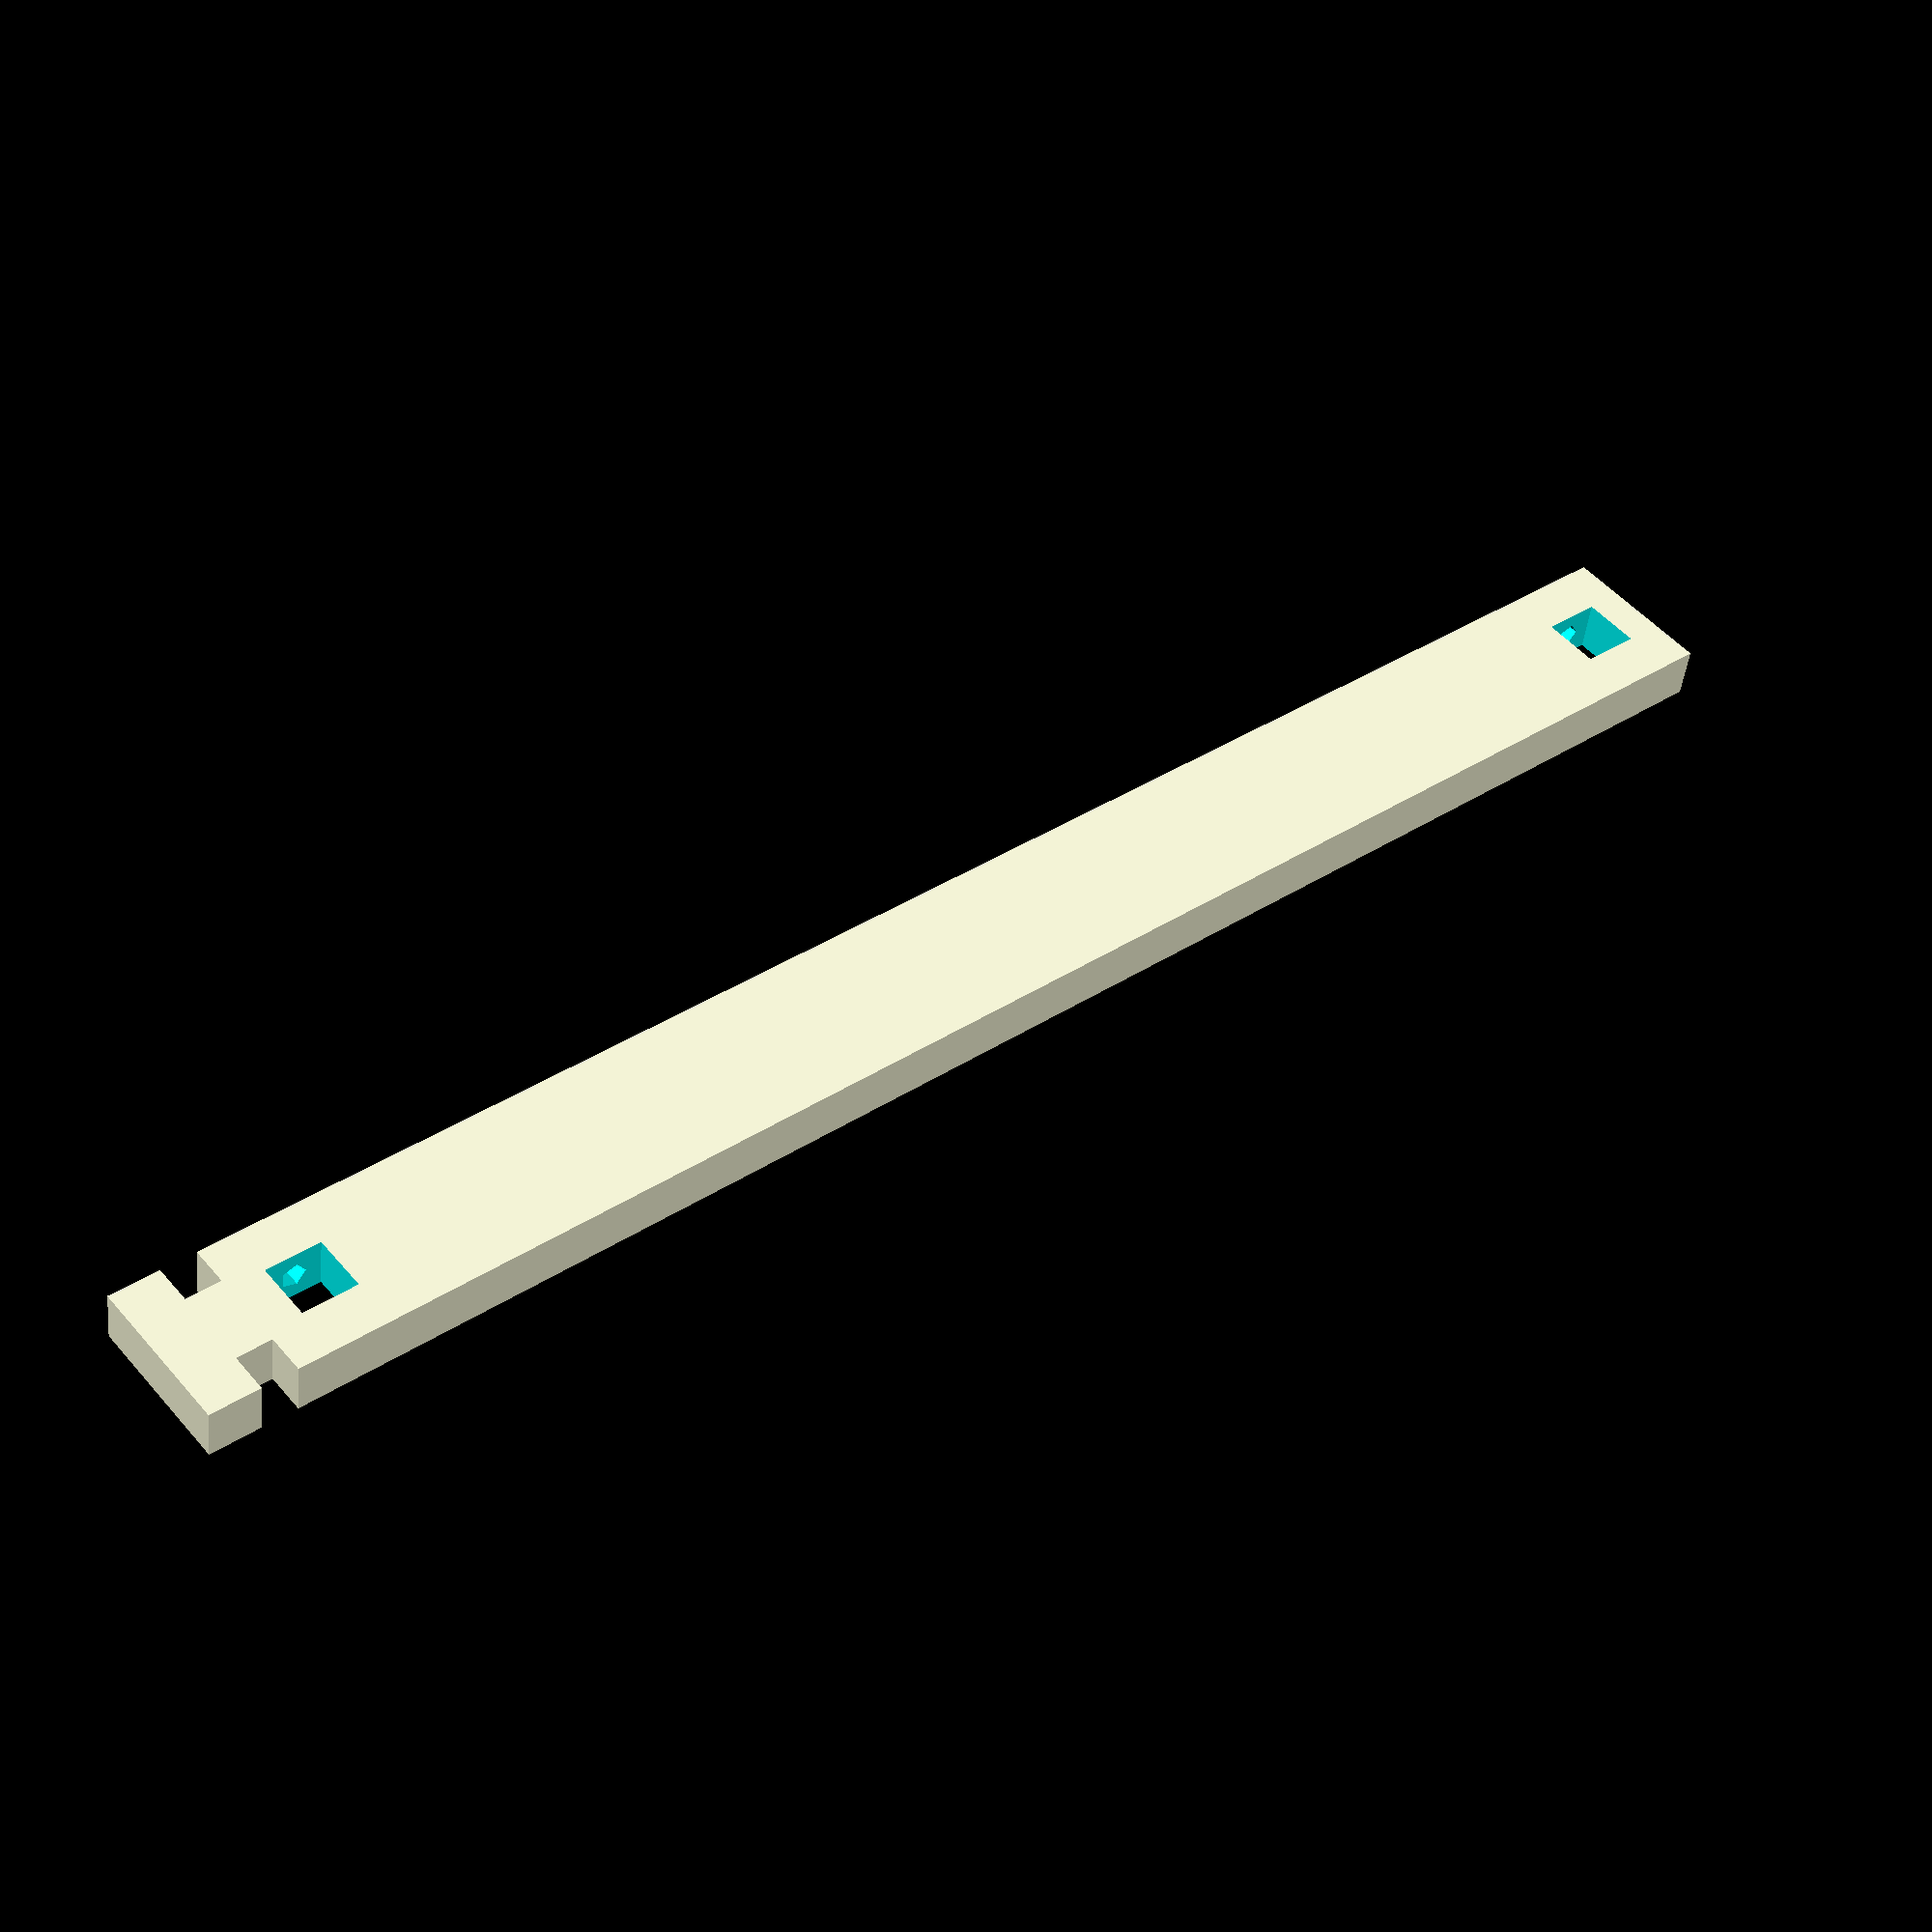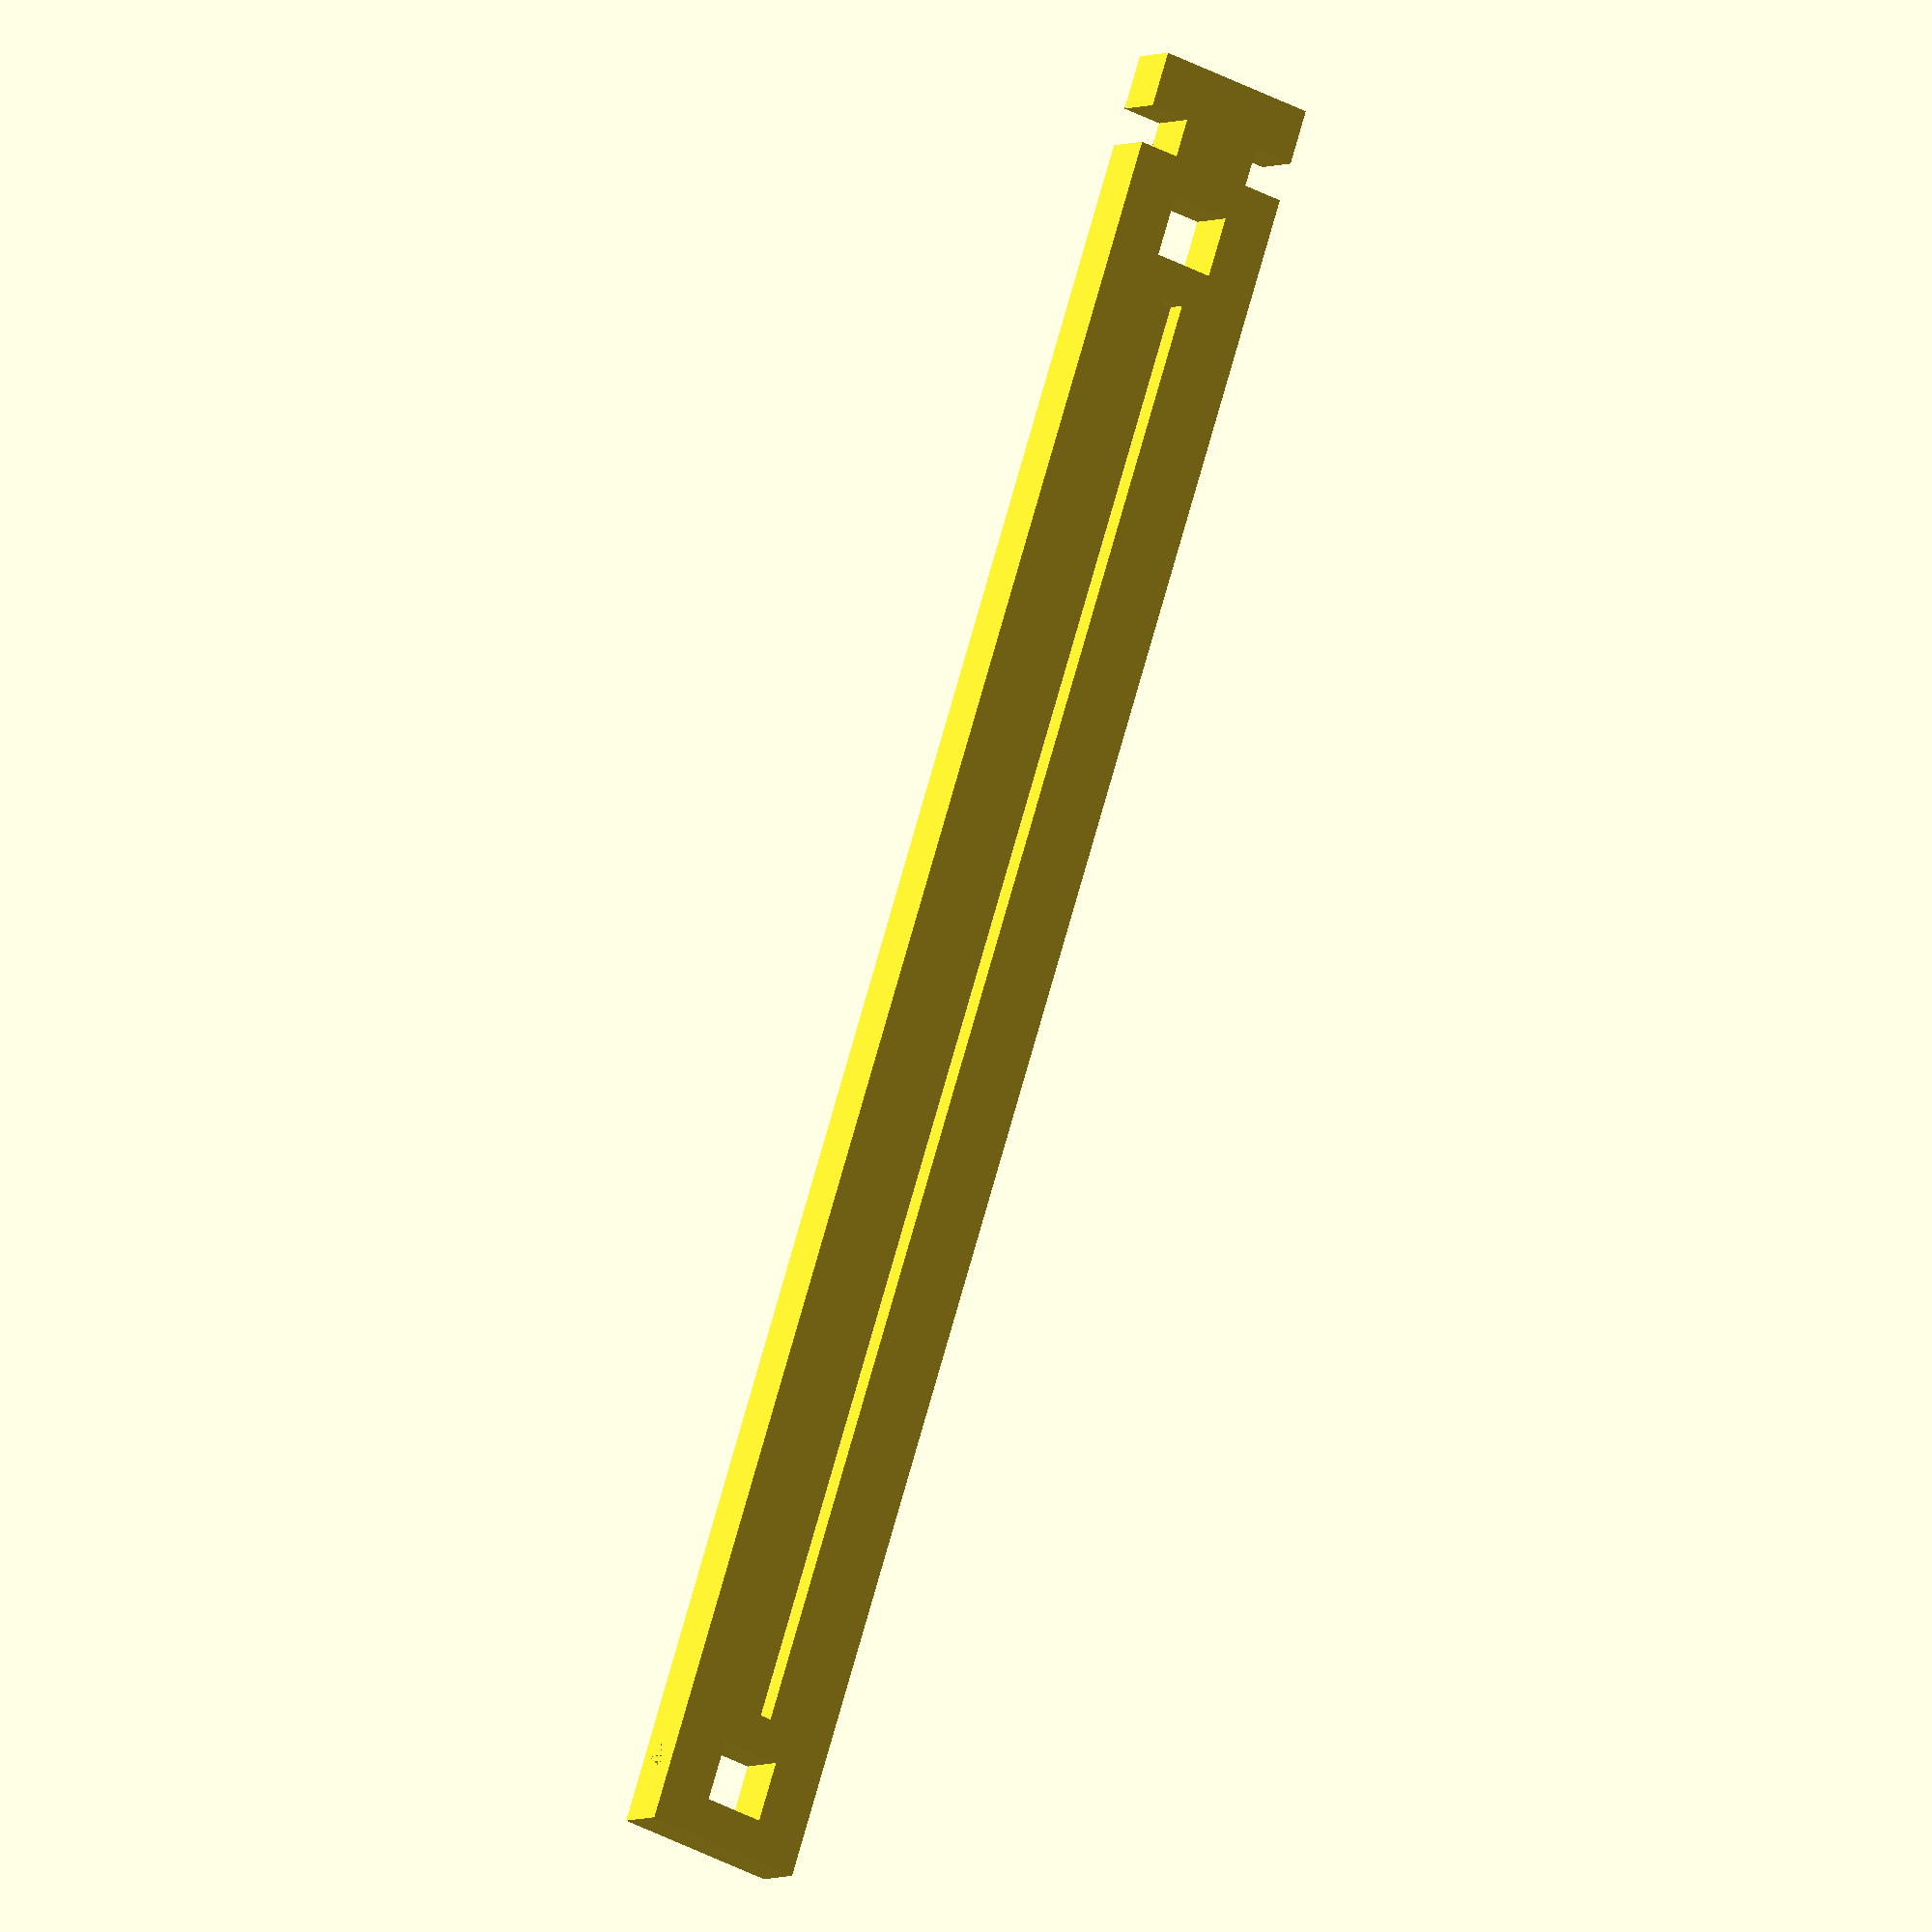
<openscad>
/////////////////////////////////////////////////////////////////////////////////
// Adapter for drilling machine in the embedded lab.
//
// Author:              Maximilian Stiefel
// Last modification:   10.06.2017
/////////////////////////////////////////////////////////////////////////////////

/////////////////////////////////////////////////////////////////////////////////
// Vars
/////////////////////////////////////////////////////////////////////////////////
// Dimesions holder
holder_height = 160;
holder_width = 15;
holder_depth = 5;

// Dimensions notch
notch_height = 135;
notch_width = 2;
notch_depth = 3;

// General allowance
allowance = 0.5;

// Dimensions crossbar
crossbar_height = 5 + allowance;
crossbar_width = 5 + allowance;

// Dimensions lid
lid_thickness = 3;
lid_slot_width = 8;

// Dimensions neck
neck_width = lid_slot_width - allowance;
neck_depth = holder_depth;
neck_height = lid_thickness + allowance;

// Dimensions head 
head_width = holder_width;
head_depth = holder_depth;
head_height = 5;

// Suitable for M3 screw thread
hole_diameter = 2.5;

// Height difference between notch for PCB and the actual holder
height_diff_1 = holder_height - notch_height;

// Width difference between crossbar and holder
width_diff_1 = holder_width - crossbar_width;

// Width difference between holder and neck
width_diff_2 = holder_width - neck_width;

/////////////////////////////////////////////////////////////////////////////////
// Action
/////////////////////////////////////////////////////////////////////////////////
difference()
{
union()
{
	// Cube for the base holder
	cube([holder_width, holder_depth, holder_height], center = false);
	// Head
	translate([0, 0, holder_height + neck_height])
	cube([head_width, head_depth, head_height]);
	// Neck
	translate([width_diff_2/2, 0, holder_height])
	cube([neck_width, neck_depth, neck_height]);
}

union()
{
	// Cube for notch
	translate([holder_width/2 - notch_width/2, -1, height_diff_1/2])
	cube([notch_width, notch_depth, notch_height], center = false);

	// Slots for crossbars
	translate([width_diff_1/2, -1, (1/4)*height_diff_1 - crossbar_height/2])
	cube([crossbar_width, holder_depth + 2, crossbar_height], center = false);
	translate([width_diff_1/2, -1, (3/4)*height_diff_1 + notch_height - crossbar_height/2])
	cube([crossbar_width, holder_depth + 2, crossbar_height], center = false);

	// Drill holes for screws
	translate([0, holder_depth/2, (1/4)*height_diff_1])
	rotate([0, 90, 0])
	cylinder(h = 9, r = hole_diameter/2);
	translate([0, holder_depth/2,(3/4)*height_diff_1 + notch_height])
	rotate([0, 90, 0])
	cylinder(h = 9, r = hole_diameter/2);
}
}

</openscad>
<views>
elev=141.8 azim=189.2 roll=129.3 proj=p view=wireframe
elev=283.6 azim=148.5 roll=195.8 proj=o view=solid
</views>
